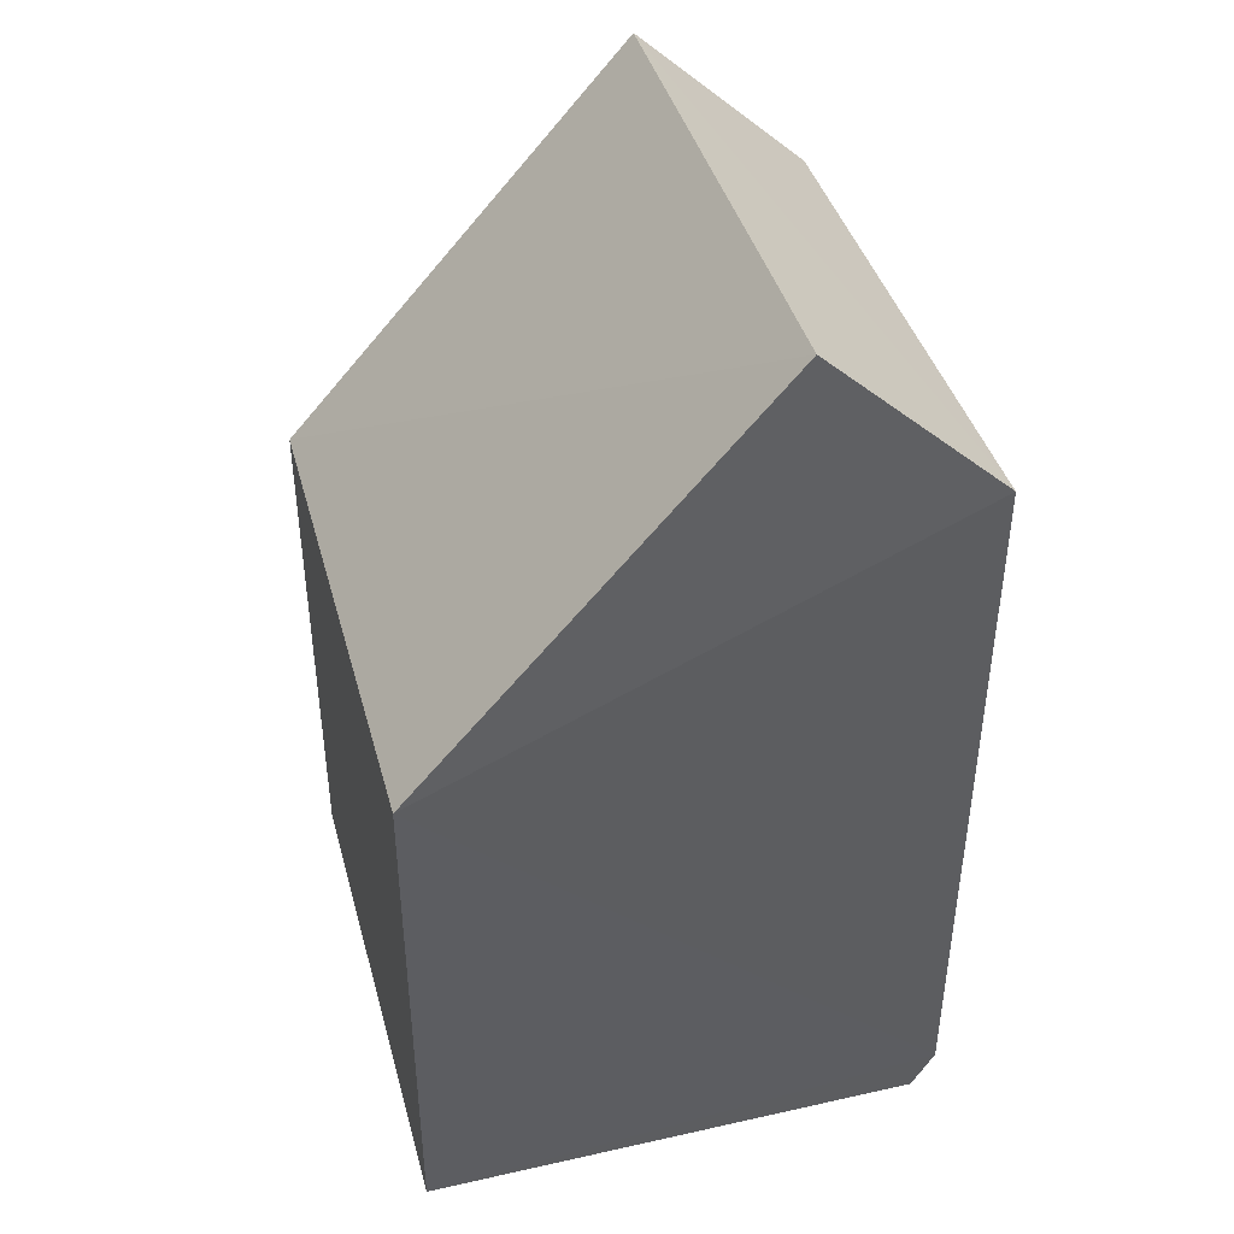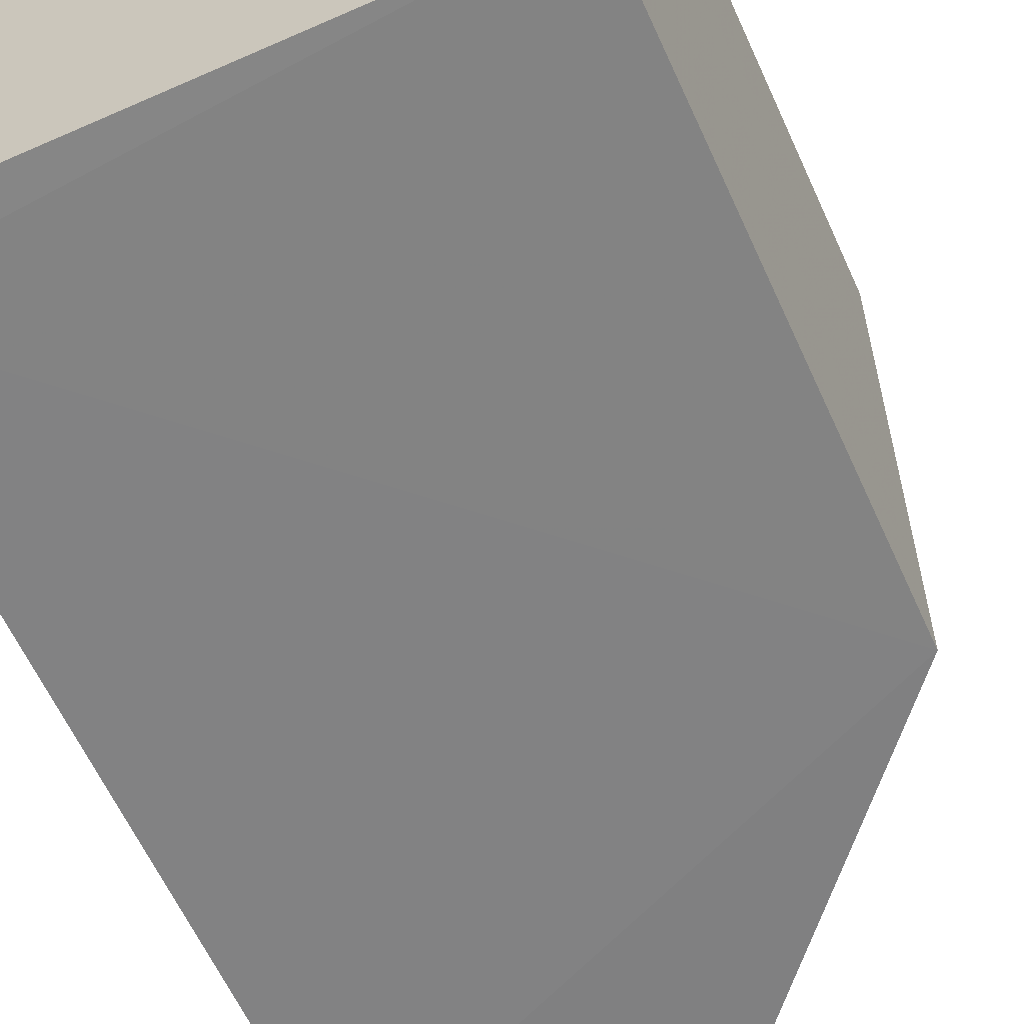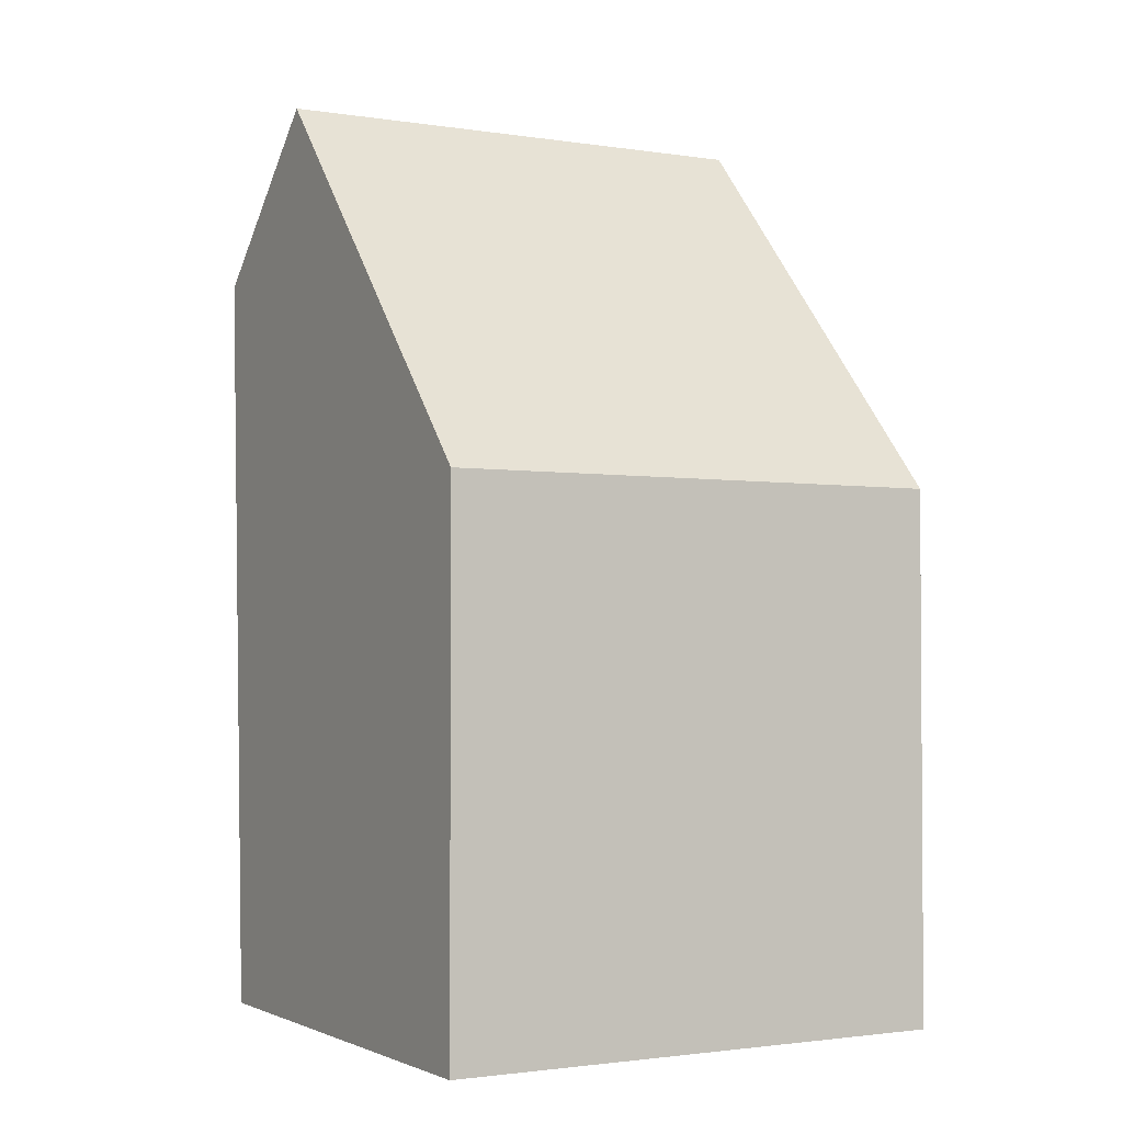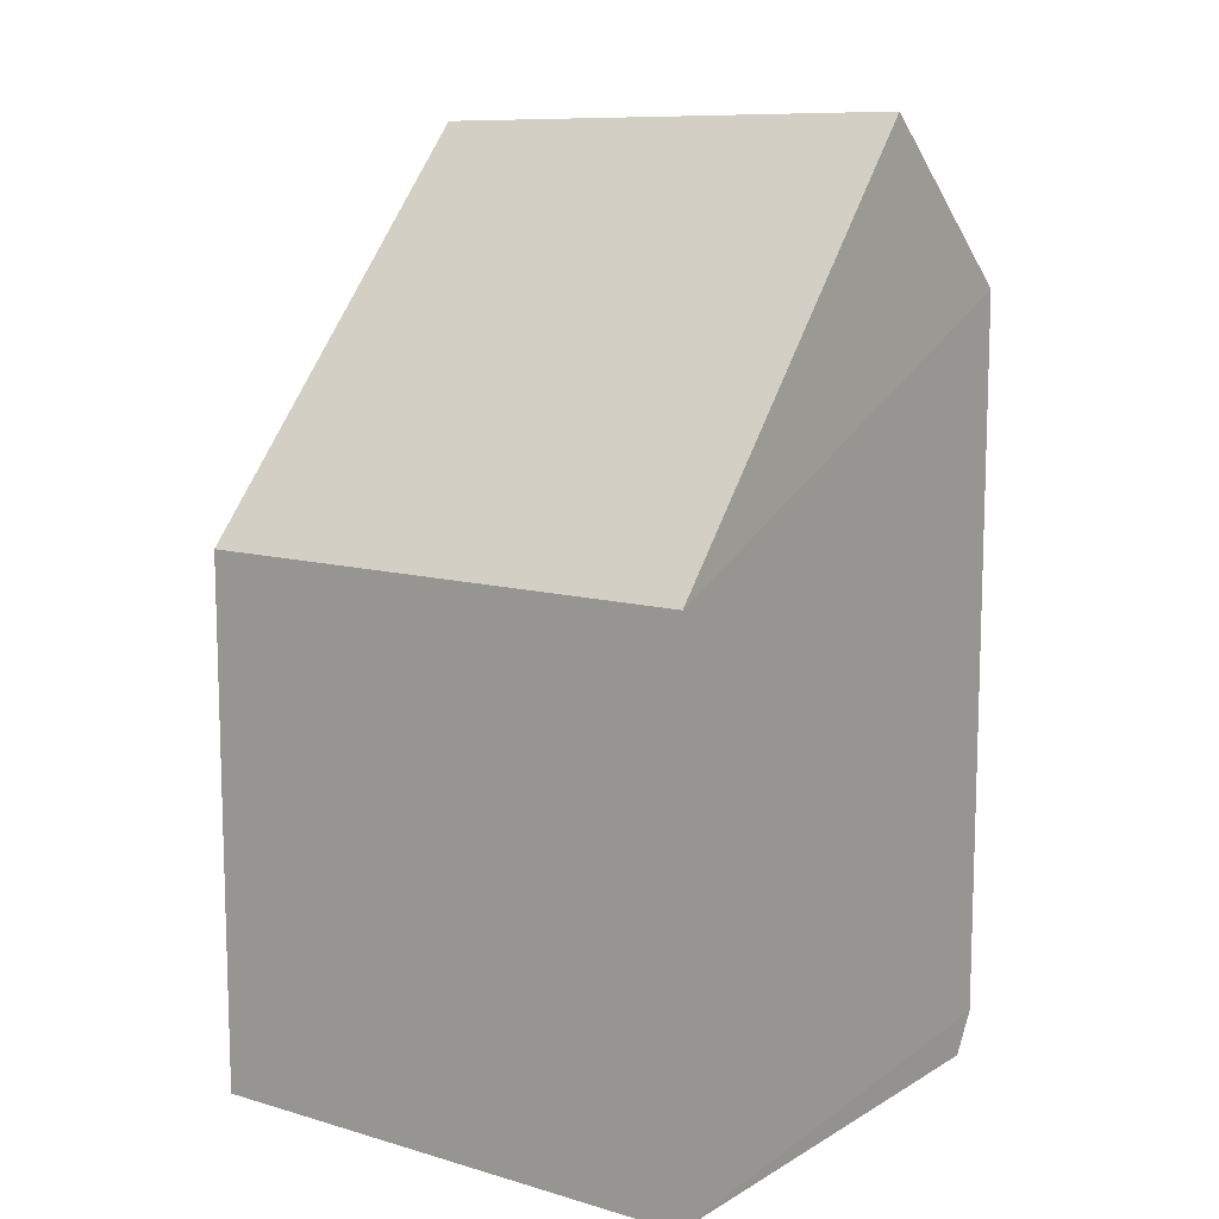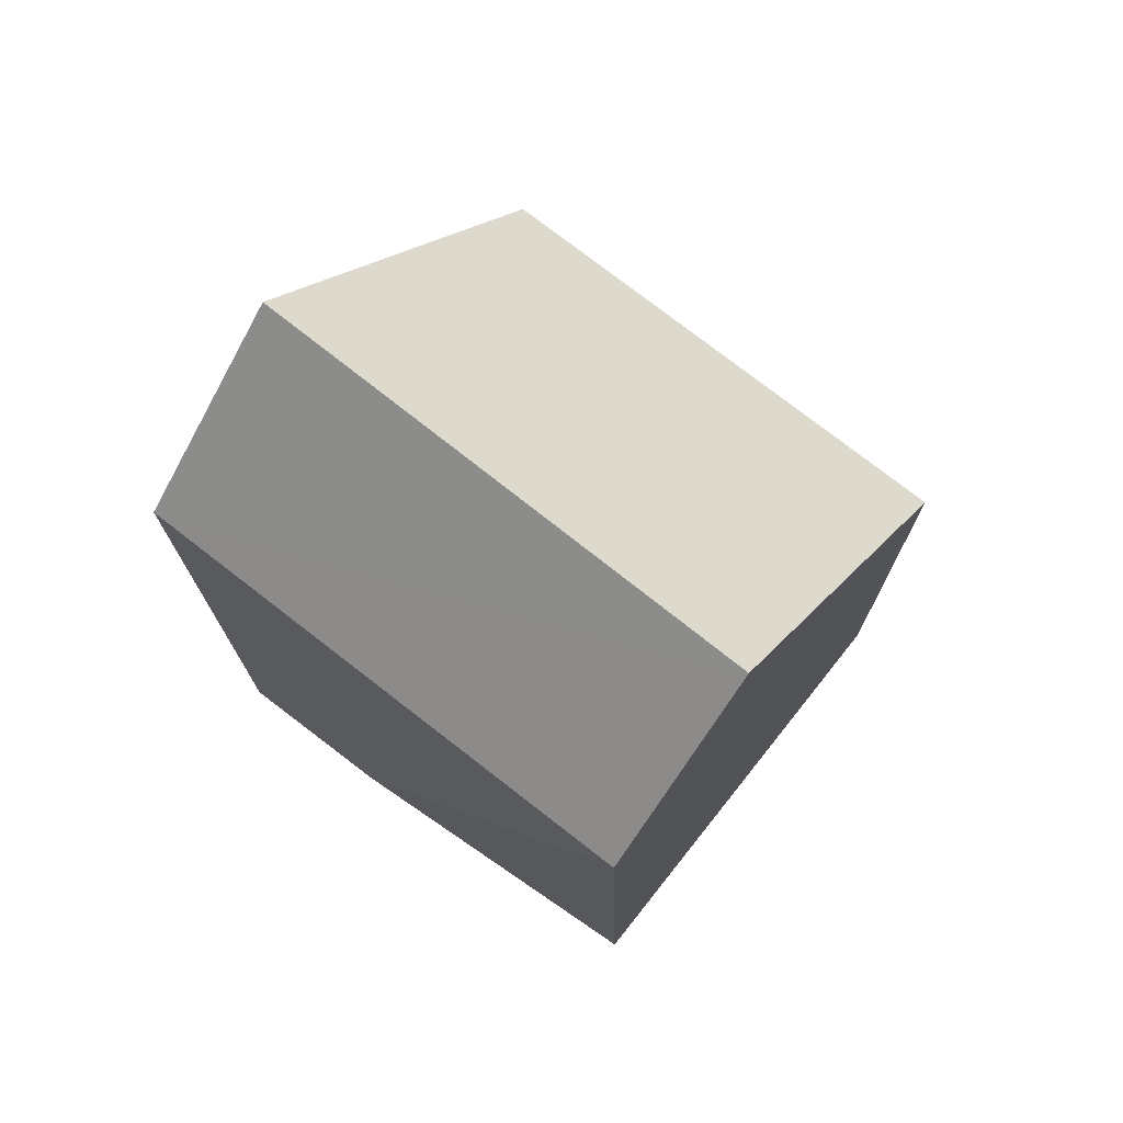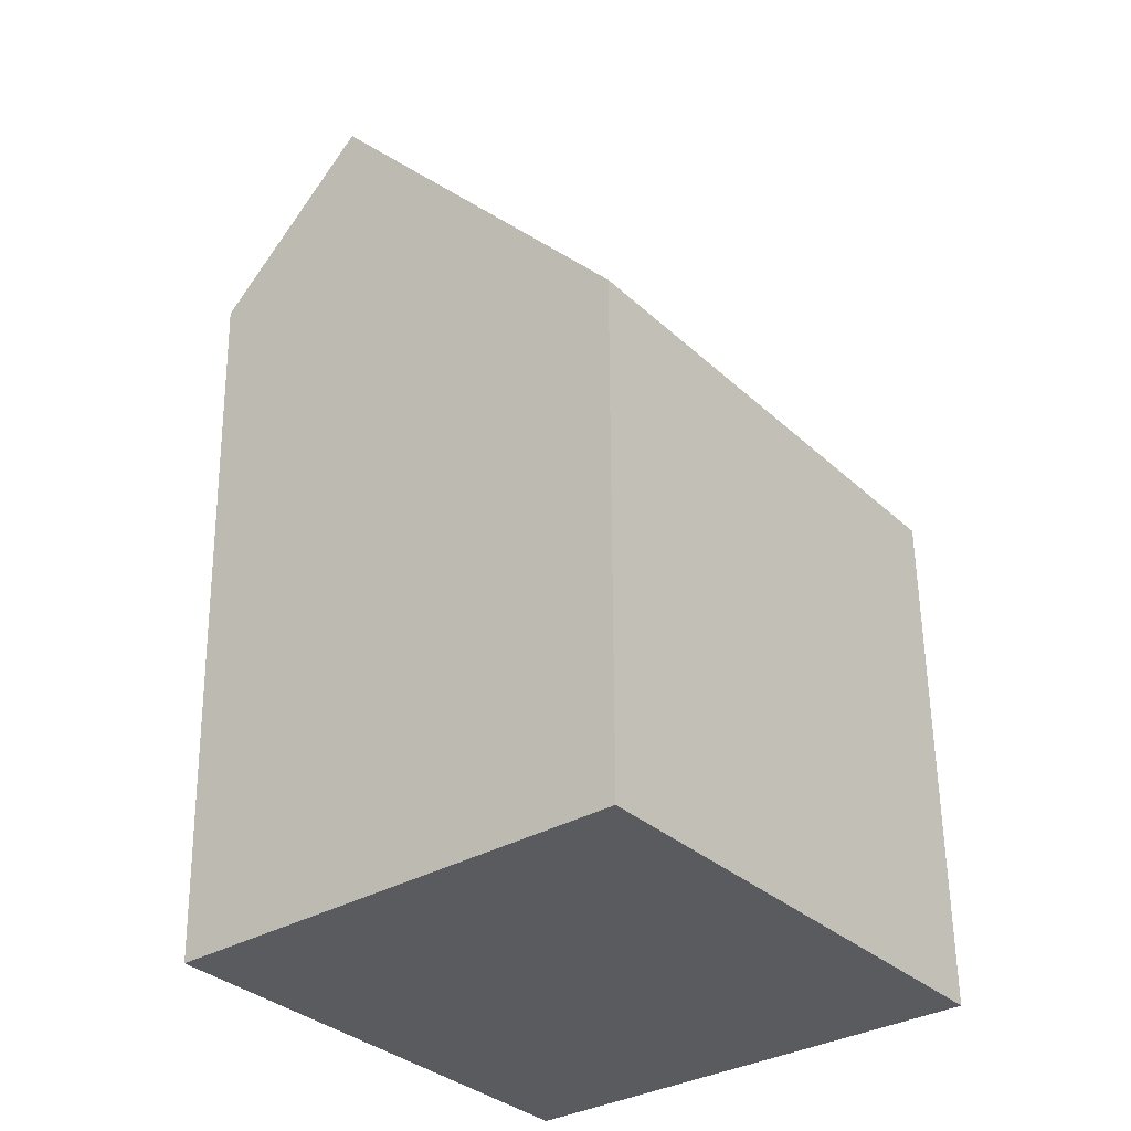
<metadata>
{"format":"obj","ext":"obj","renderer":"f3d","projection":"perspective","resolution":1024,"background":"white","views":[{"elev":41.9,"azim":-15.1,"up":"+Z"},{"elev":-60.9,"azim":-155.7,"up":"+Y"},{"elev":-2.3,"azim":-119.8,"up":"+Z"},{"elev":10.7,"azim":-54.3,"up":"+Z"},{"elev":73.5,"azim":128.5,"up":"+Z"},{"elev":-33.3,"azim":-141.0,"up":"+Z"}]}
</metadata>
<code>
v 0.3261 -0.1441 0.07649
v 0.3255 -0.1443 -0.1125
v 0.3247 -0.007585 0.07649
v 0.2802 -0.007537 0.1182
v 0.1892 -0.1439 0.01588
v 0.1892 -0.007576 -0.1232
v 0.2801 -0.1425 0.1193
v 0.3167 -0.00778 -0.1232
v 0.1892 -0.007576 0.01588
v 0.1892 -0.1439 -0.1232
v 0.3246 -0.09885 -0.1121
v 0.3196 -0.144 -0.1232
f 1 2 3
f 1 3 4
f 5 2 1
f 6 4 3
f 7 5 1
f 7 1 4
f 8 6 3
f 9 6 5
f 9 4 6
f 9 7 4
f 9 5 7
f 10 2 5
f 10 5 6
f 10 6 8
f 11 8 3
f 11 3 2
f 11 2 8
f 12 10 8
f 12 8 2
f 12 2 10

</code>
